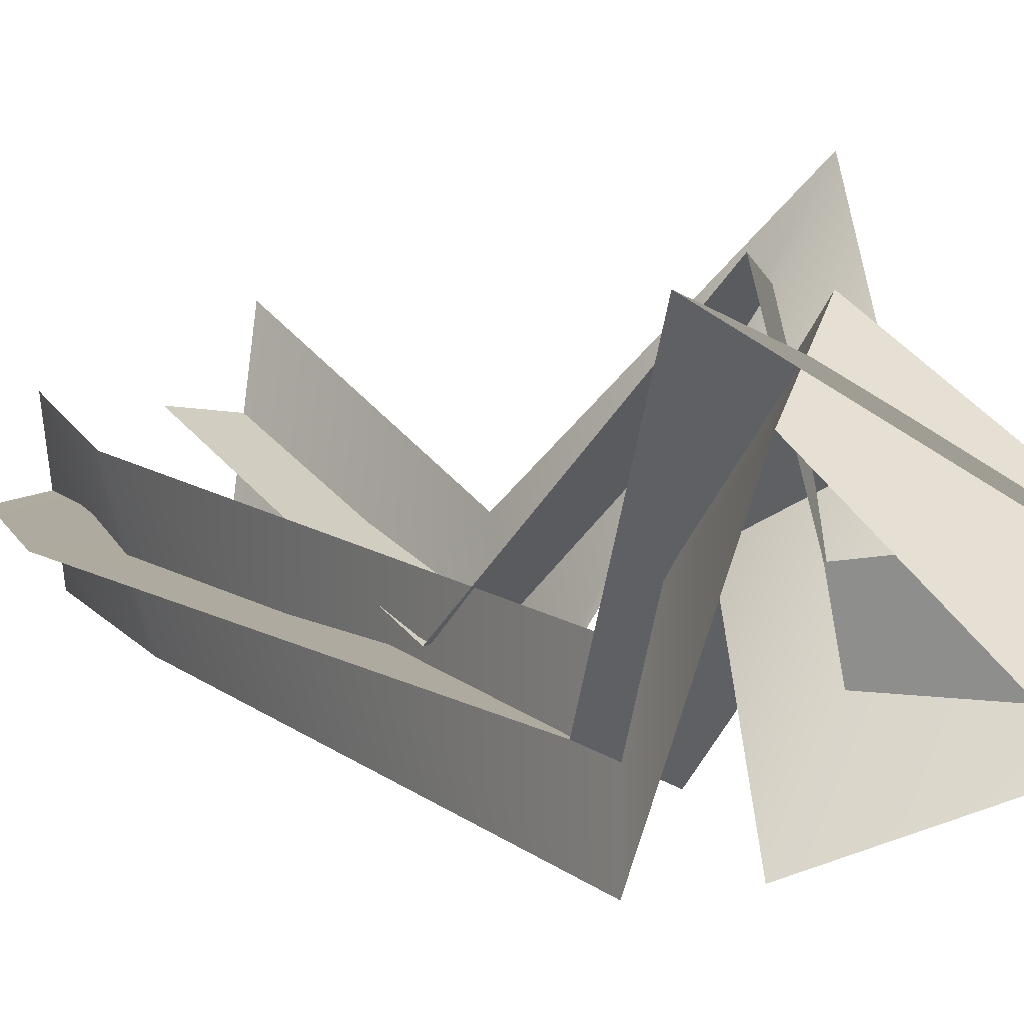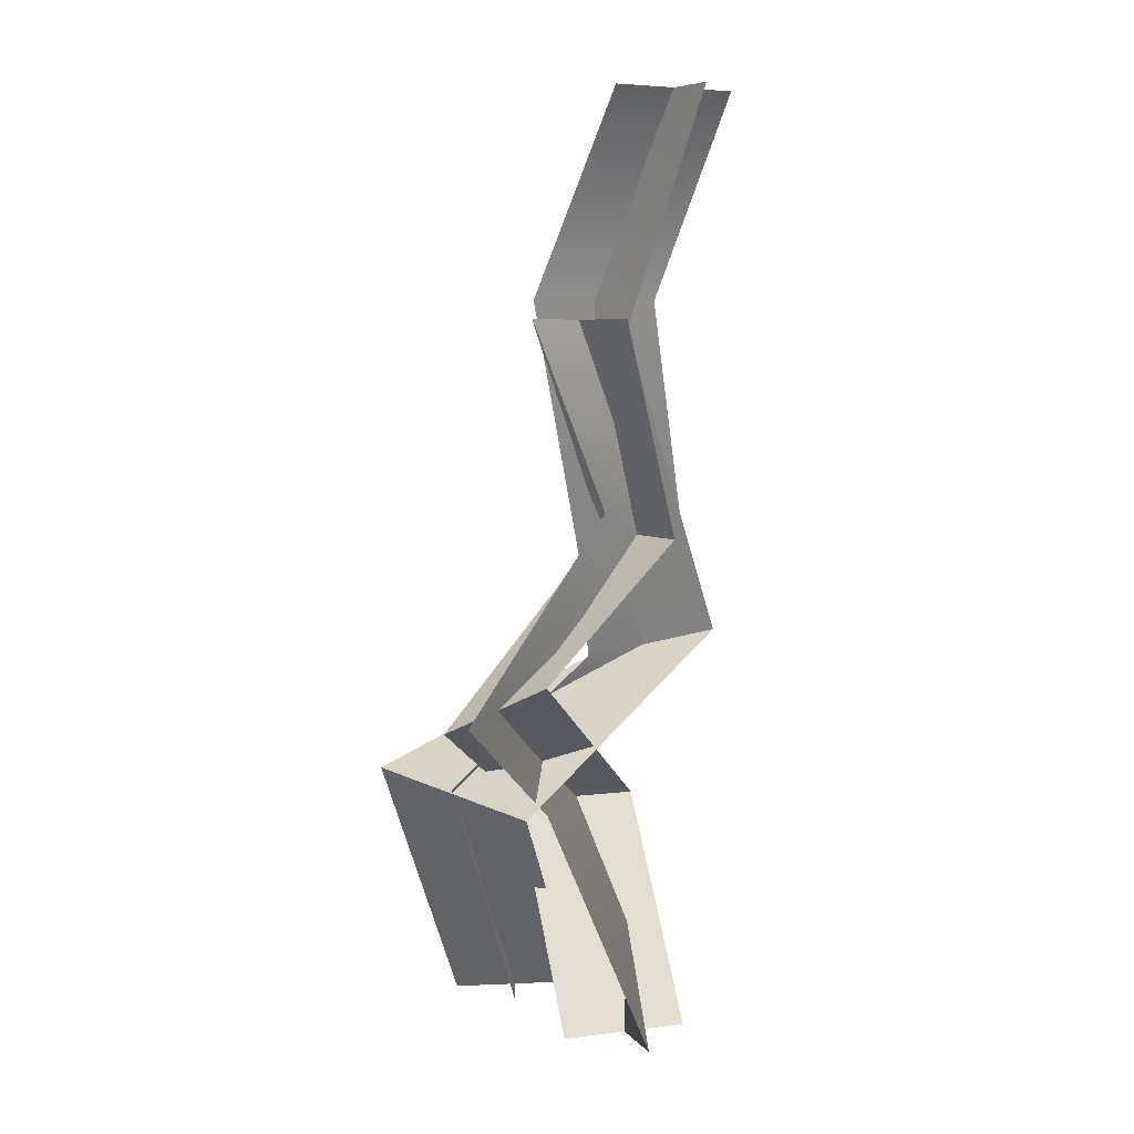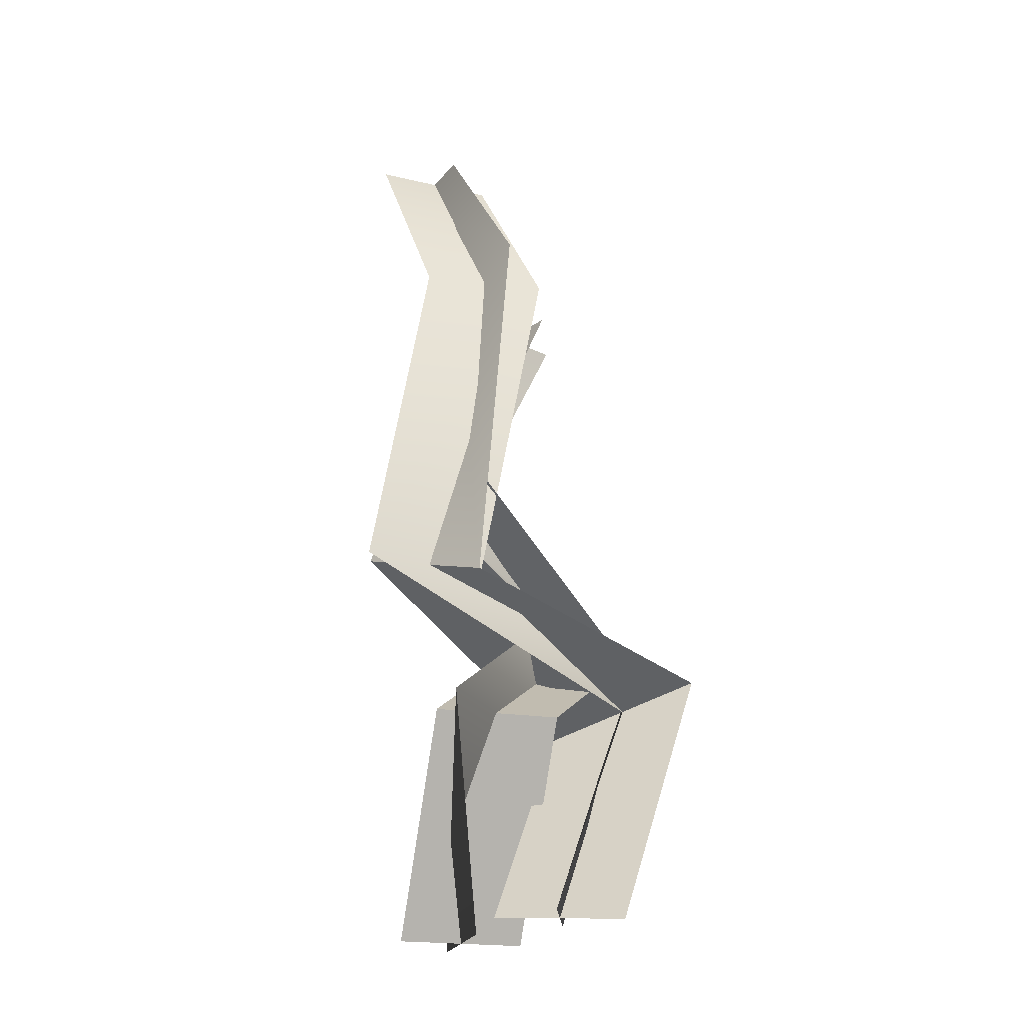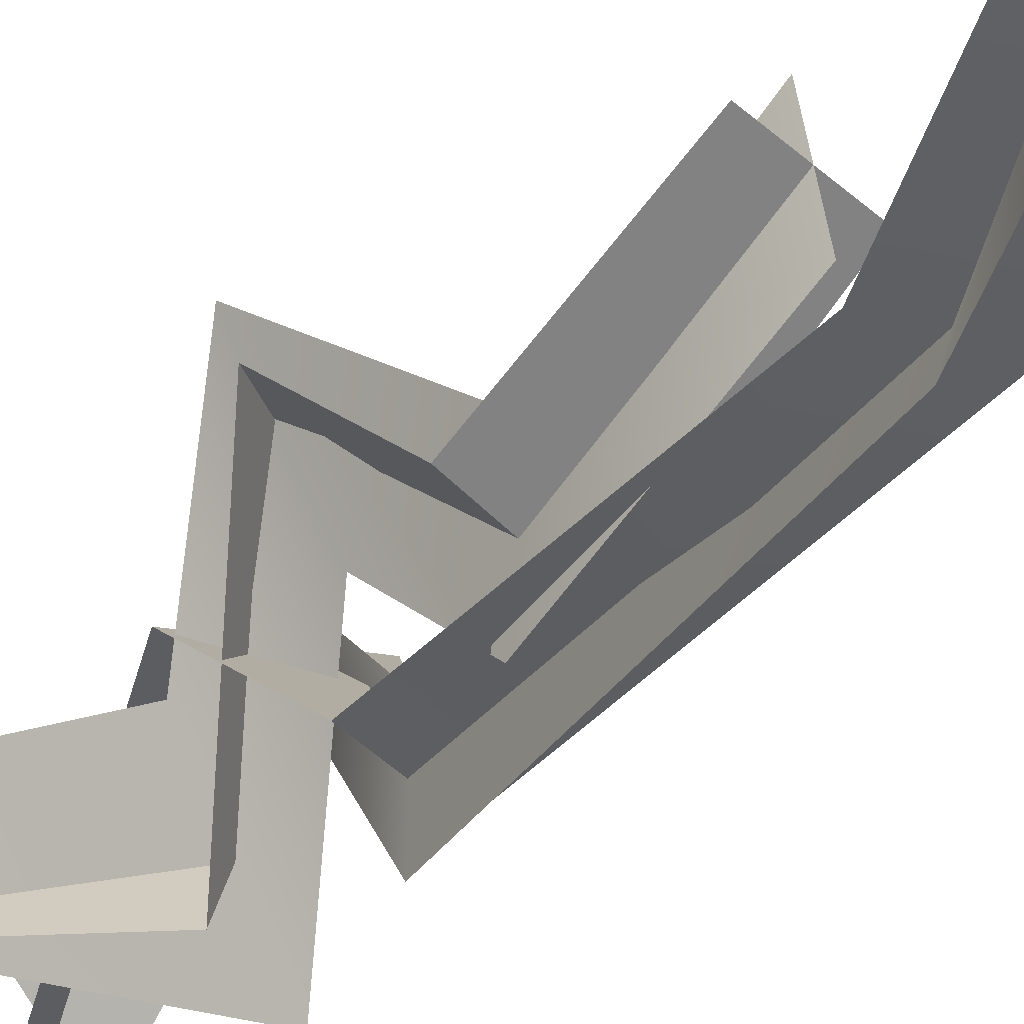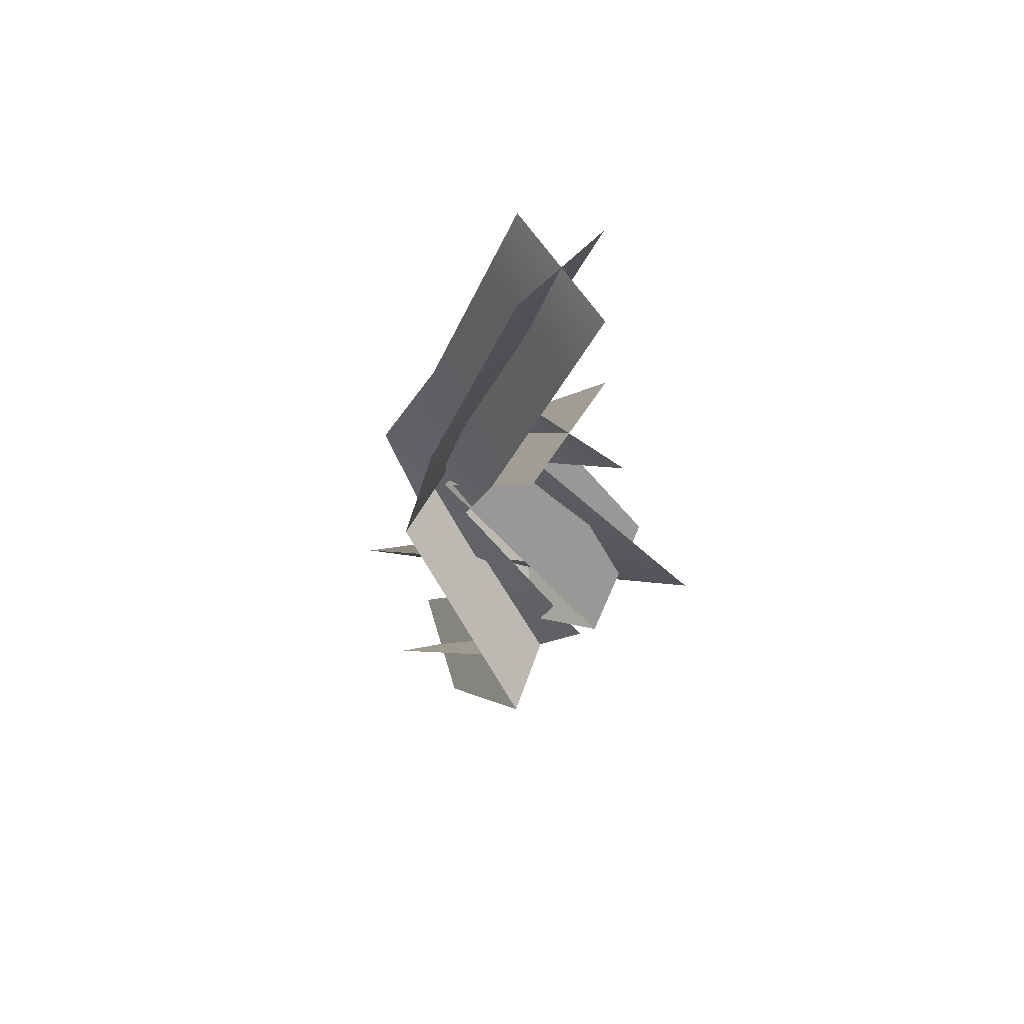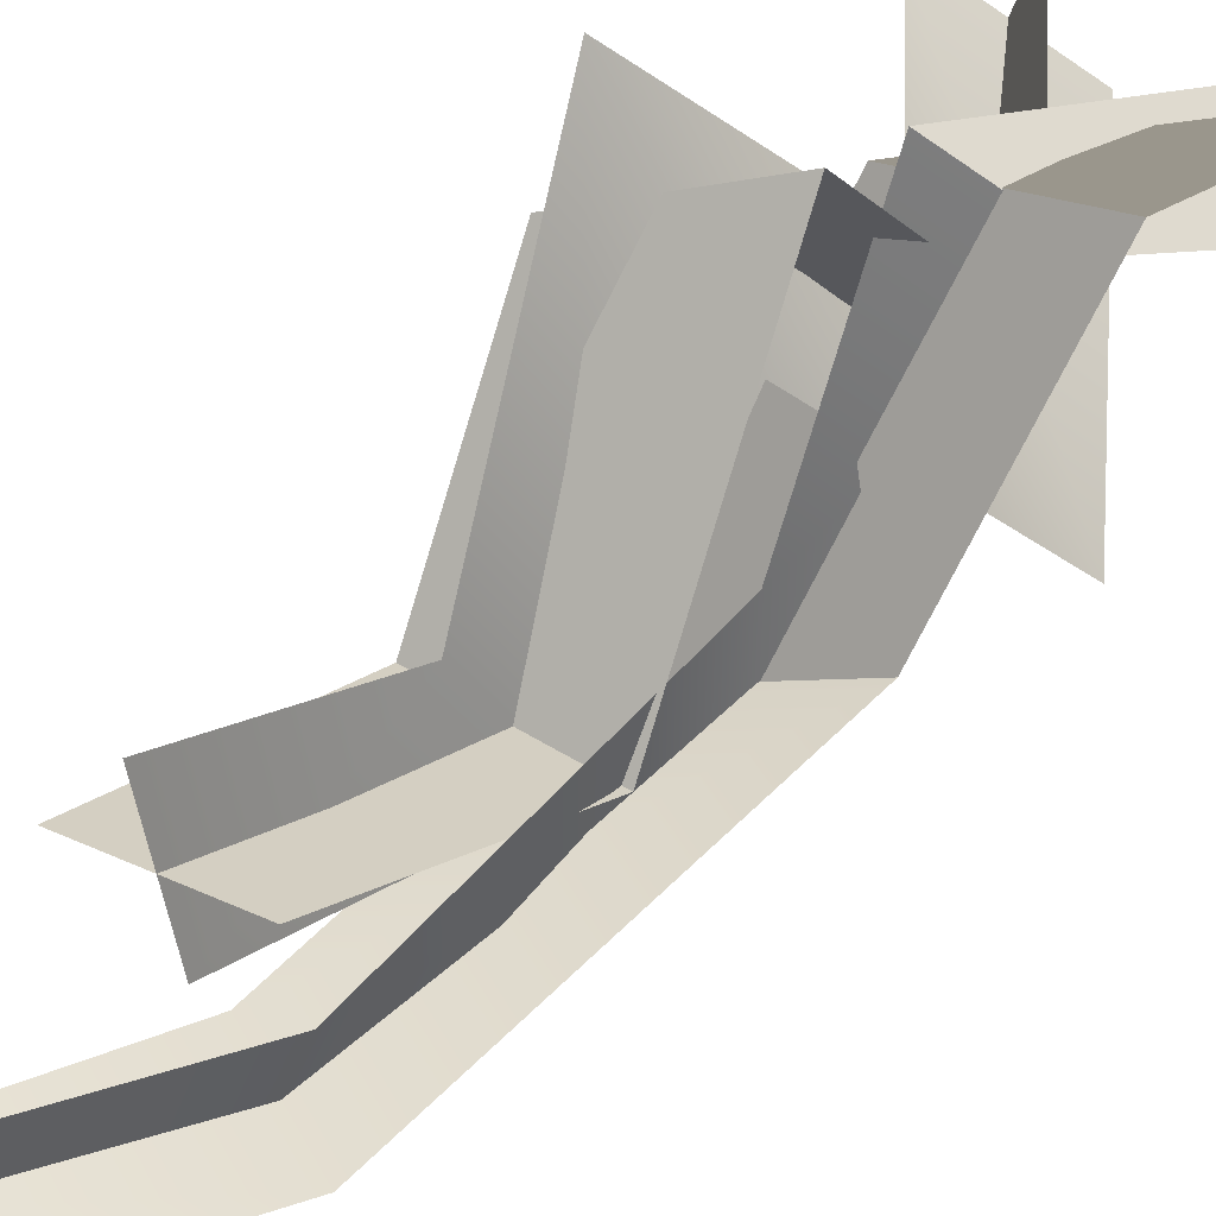
<metadata>
{"format":"obj","ext":"obj","renderer":"f3d","projection":"perspective","resolution":1024,"background":"white","views":[{"elev":8.7,"azim":-49.4,"up":"+Z"},{"elev":6.2,"azim":53.6,"up":"+Y"},{"elev":-21.7,"azim":-121.3,"up":"+Y"},{"elev":-47.3,"azim":132.1,"up":"+Z"},{"elev":76.6,"azim":-45.9,"up":"+Y"},{"elev":46.2,"azim":-146.0,"up":"+Z"}]}
</metadata>
<code>
g LightningEmitter01
v 0.2802 4.461 0.2115
v 0.132 3.114 -0.2802
v -0.6694 3.114 -0.3206
v -0.5078 4.461 0.3394
v 0.132 3.114 -0.2802
v 0.2196 2.299 0.757
v -0.501 1.942 1.013
v -0.6694 3.114 -0.3206
v 0.2196 2.299 0.757
v -0.6896 1.343 -0.59
v -0.9119 1.343 0.1778
v -0.501 1.942 1.013
v -0.6896 1.343 -0.59
v 0.1118 0.002684 -0.3879
v -0.1104 0.002684 0.3866
v -0.9119 1.343 0.1778
v -0.1845 4.461 -0.1185
v -0.3866 2.952 -0.6506
v -0.1508 3.276 0.04309
v -0.04309 4.461 0.6694
v 0.1724 2.104 1.282
v -0.4674 2.158 0.3798
v -0.427 1.343 0.2855
v -1.174 1.343 -0.7246
v 0.3879 0.002684 0.1104
v -0.3866 0.002684 -0.1118
v 0.1724 5.835 0.2182
v -0.7031 4.589 0.1913
v -0.4404 4.589 -0.5698
v 0.2936 5.835 -0.5698
v -0.5886 2.353 -1.055
v -0.5953 2.353 -0.2196
v -1.08 1.397 0.5751
v -0.5482 1.579 0.9253
v -0.5482 1.579 0.9253
v -0.9321 0.002684 0.1913
v -1.464 0.002684 -0.1926
v -1.08 1.397 0.5751
v 0.5563 5.835 -0.1522
v -0.2721 4.407 -0.2196
v -0.8714 4.764 -0.1589
v -0.09697 5.835 -0.1926
v -0.9859 2.232 -0.4553
v -0.1037 2.488 -0.7987
v -0.1037 2.488 -0.7987
v -0.3057 1.37 0.5347
v -1.302 1.599 0.9792
v -0.9859 2.232 -0.4553
v -0.3057 1.37 0.5347
v -1.006 0.002684 -0.3475
v -1.39 0.002684 0.3461
v -1.302 1.599 0.9792
g LightningEmitter01_0
f 3 2 1
f 4 3 1
f 7 6 5
f 8 7 5
f 11 10 9
f 12 11 9
f 15 14 13
f 16 15 13
f 19 18 17
f 20 19 17
f 19 21 18
f 21 22 18
f 21 23 22
f 23 24 22
f 23 25 24
f 25 26 24
f 29 28 27
f 30 29 27
f 29 31 28
f 31 32 28
f 31 33 32
f 33 34 32
f 37 36 35
f 38 37 35
f 41 40 39
f 42 41 39
f 41 43 40
f 43 44 40
f 47 46 45
f 48 47 45
f 51 50 49
f 52 51 49

</code>
